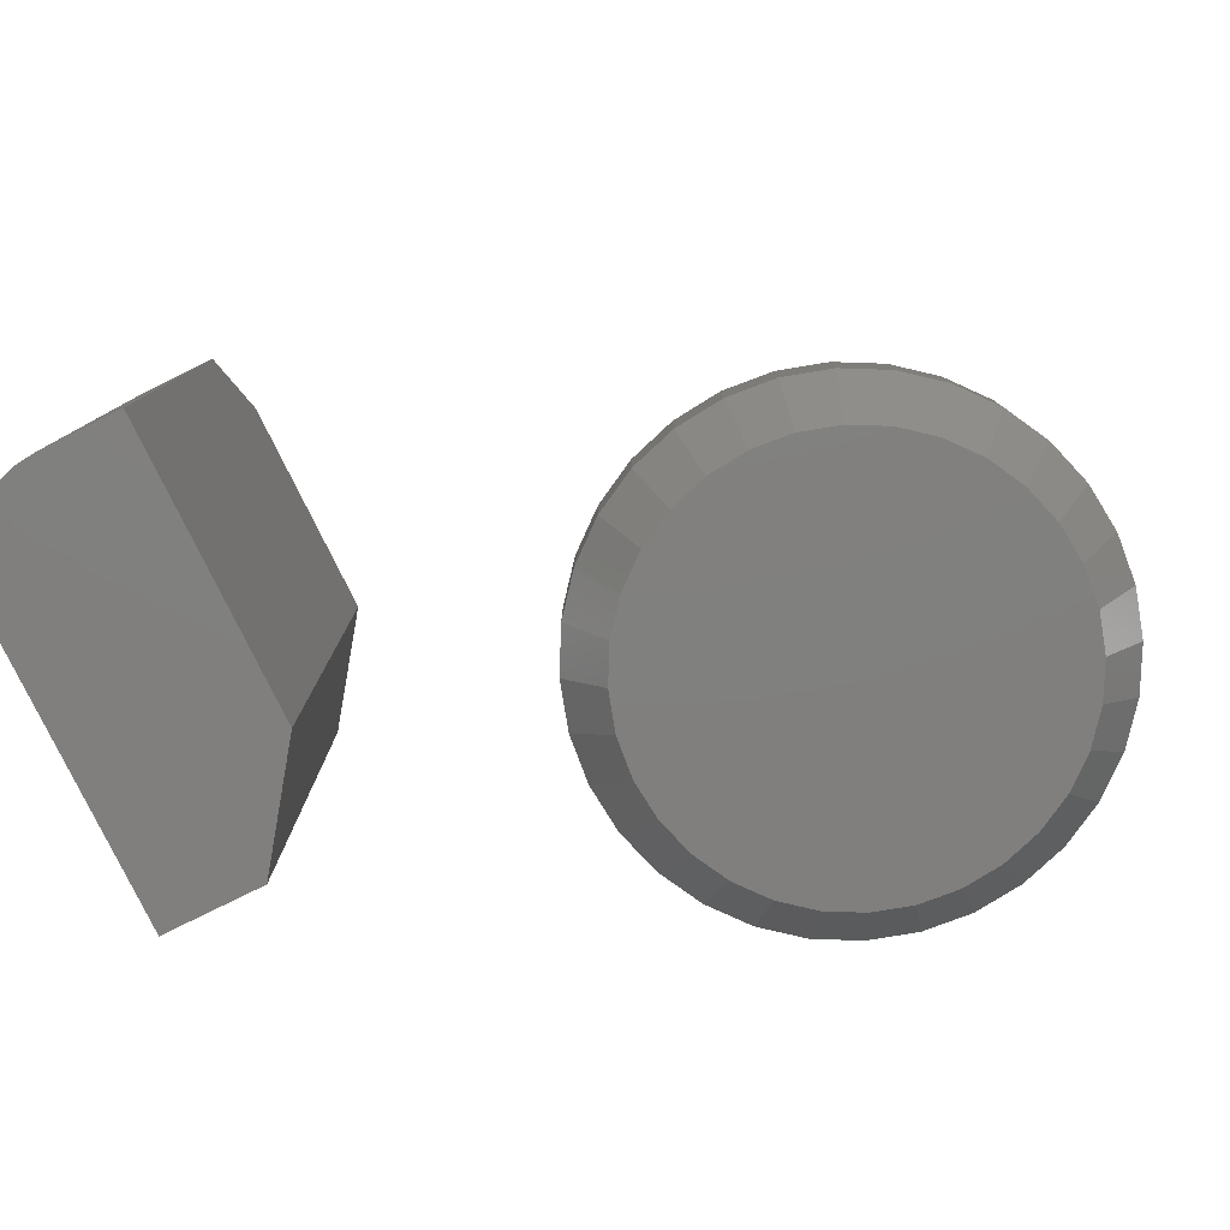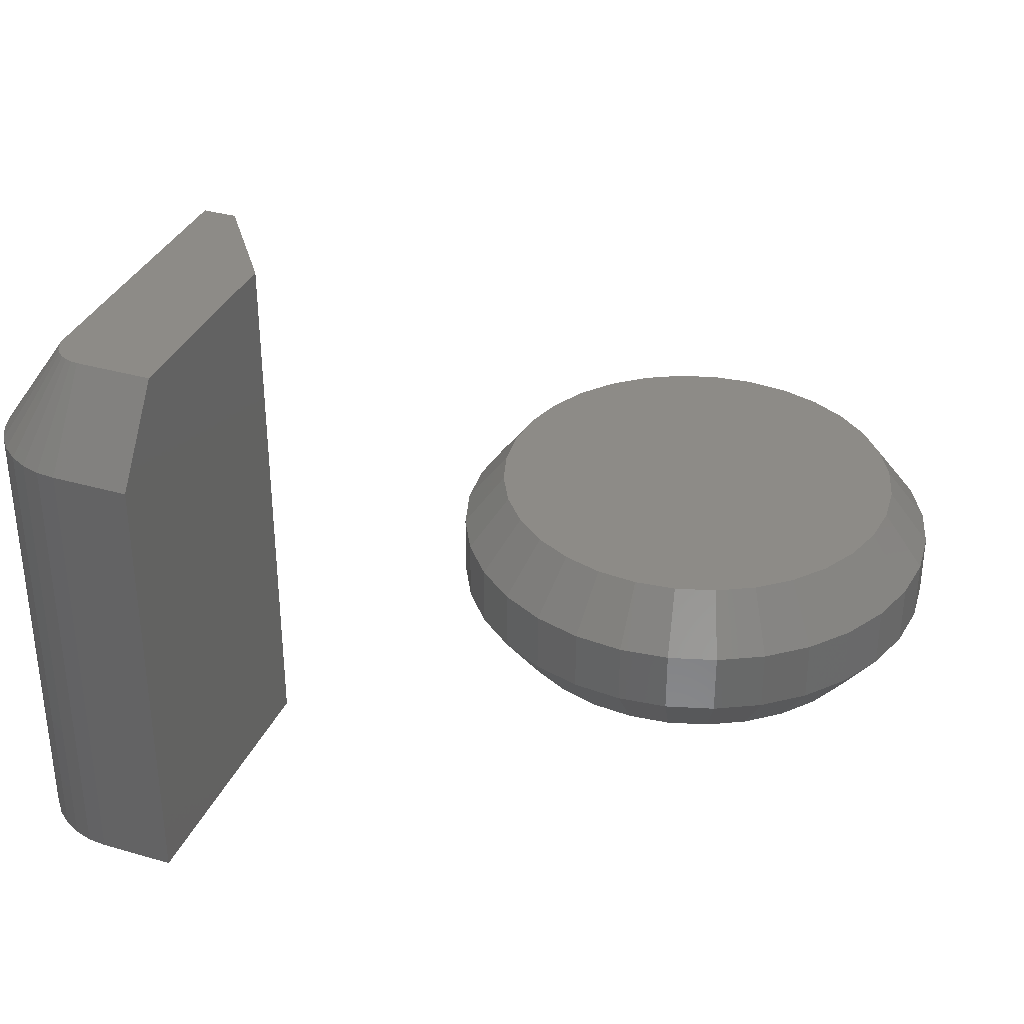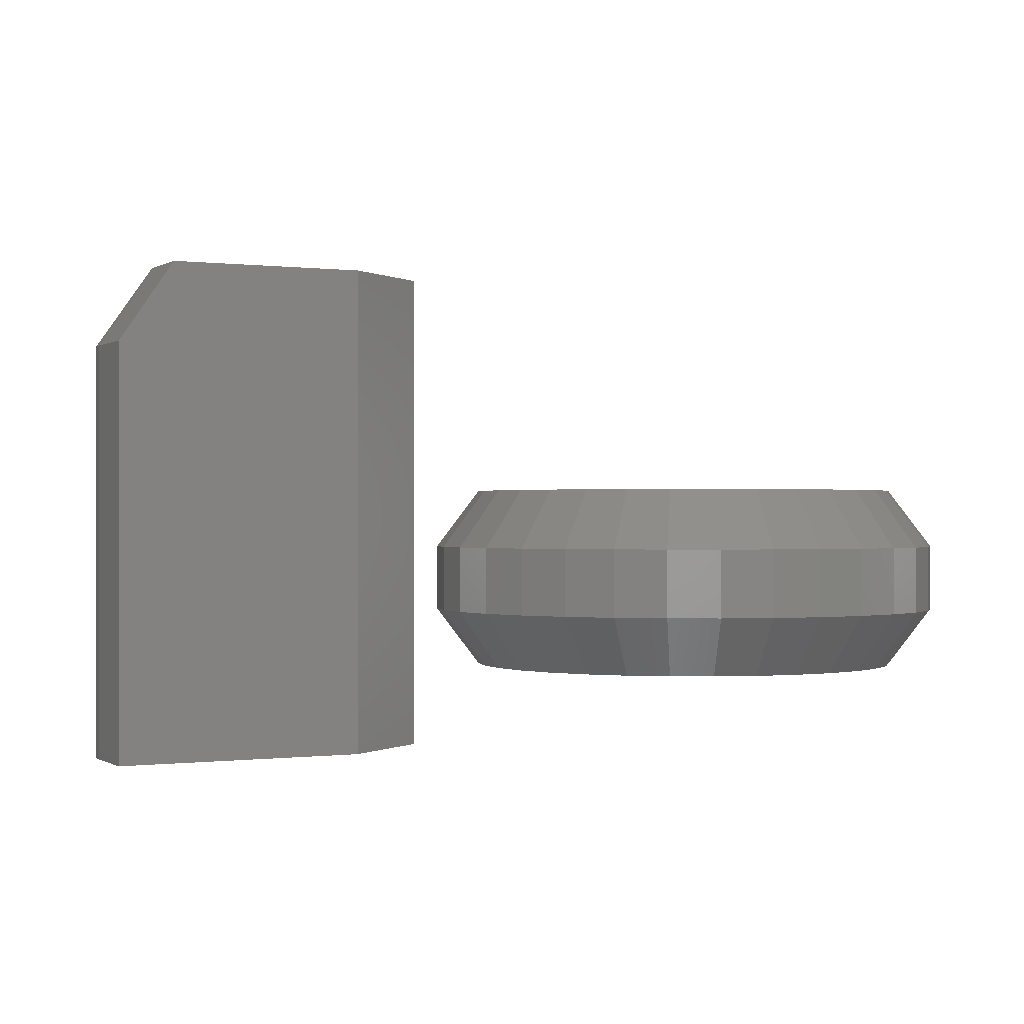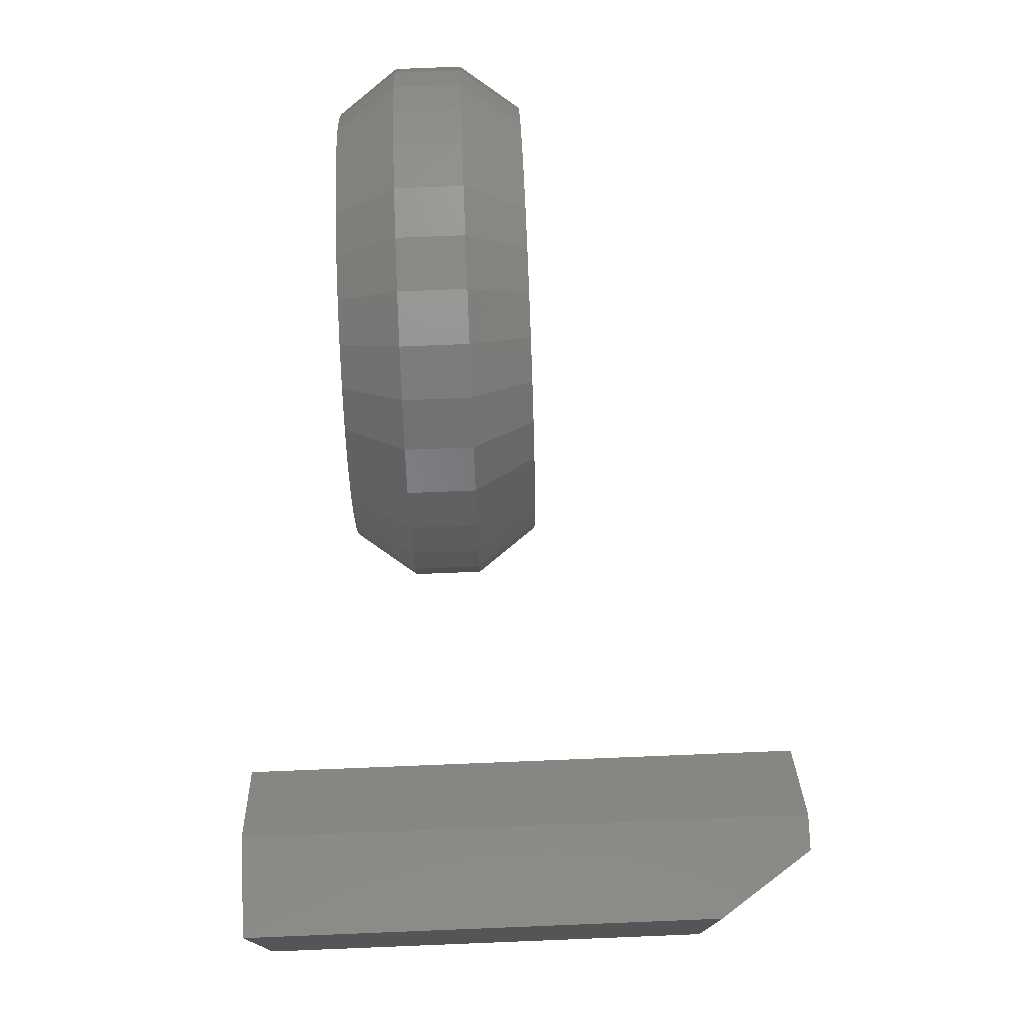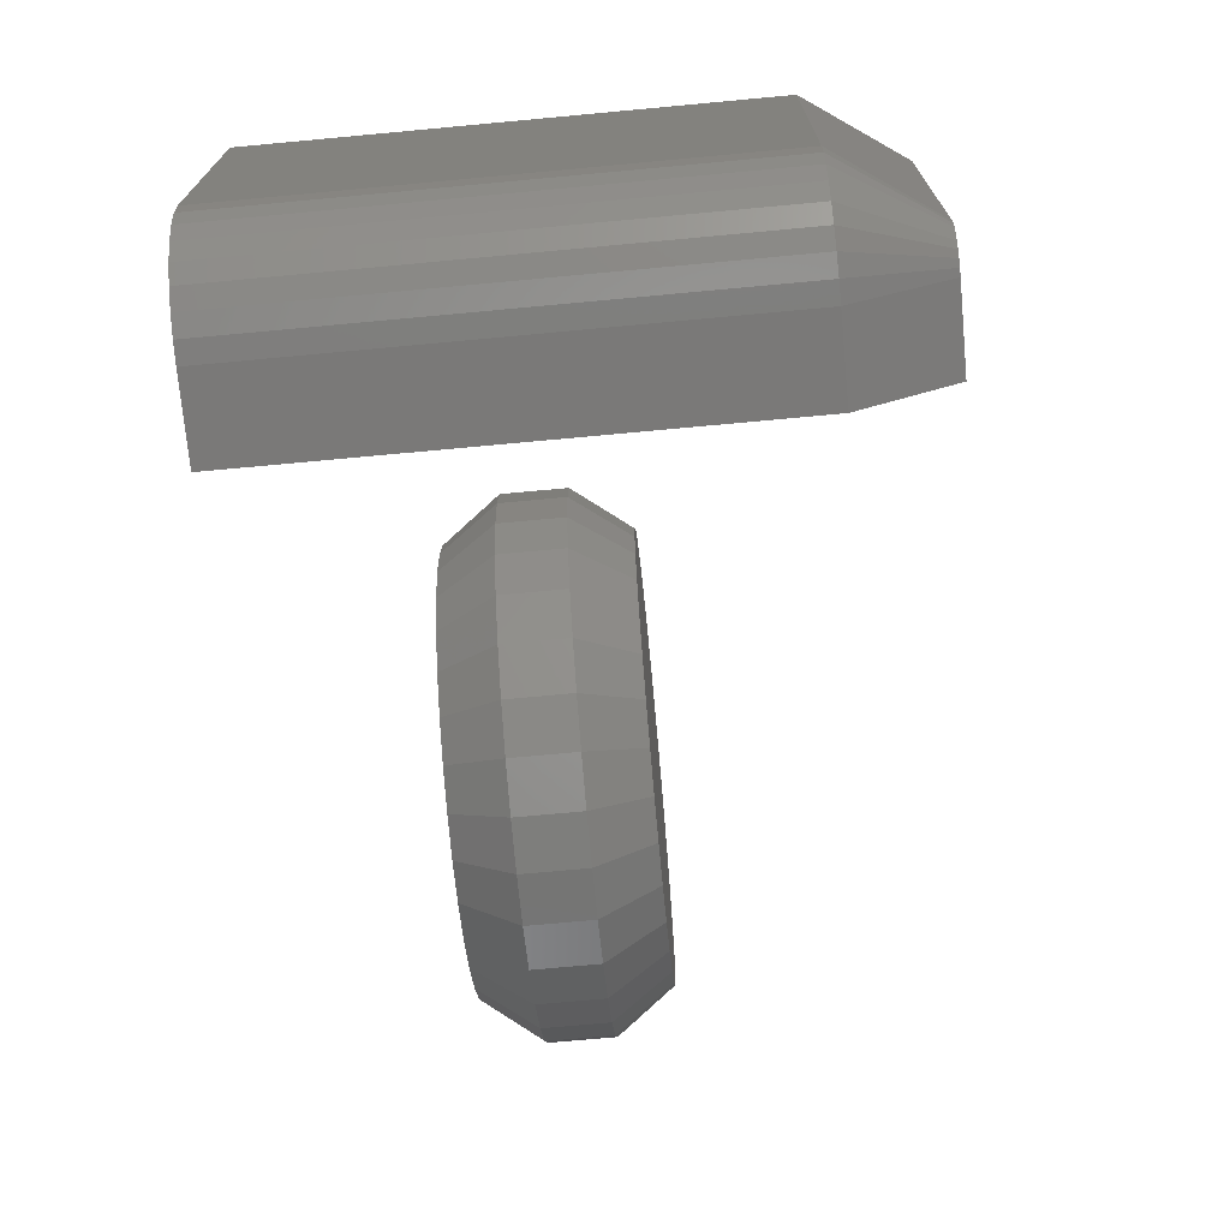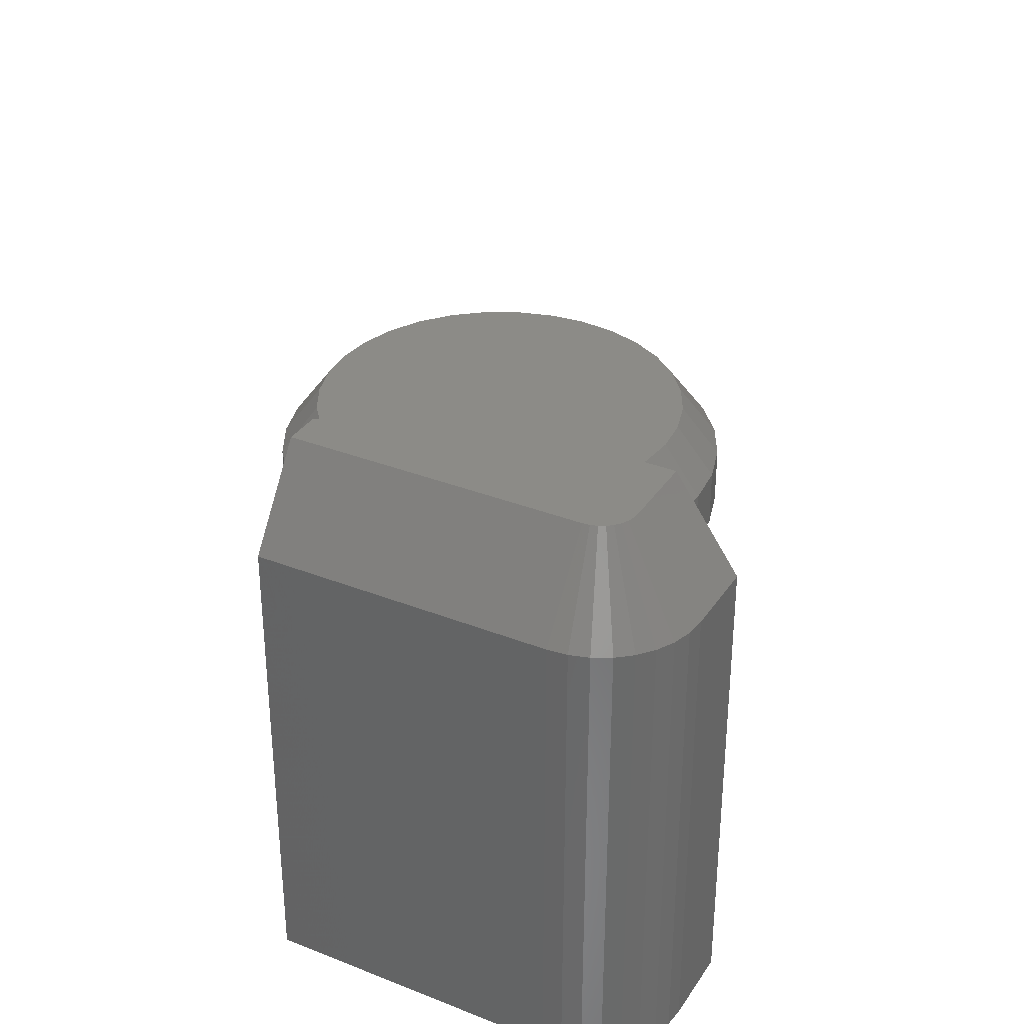
<metadata>
{"format":"stl","ext":"stl","renderer":"f3d","projection":"perspective","resolution":1024,"background":"white","views":[{"elev":-79.9,"azim":-153.8,"up":"+Y"},{"elev":34.5,"azim":-158.8,"up":"+Y"},{"elev":-0.1,"azim":-116.4,"up":"+Y"},{"elev":76.8,"azim":87.7,"up":"+Z"},{"elev":-72.3,"azim":95.3,"up":"+Z"},{"elev":33.4,"azim":118.4,"up":"+Y"}]}
</metadata>
<code>
# stl→obj: 165 verts, 322 faces
v -0.1895 -0.0625 0.4219
v -0.1895 -0.1328 0.4219
v -0.1949 -0.0625 0.3672
v -0.1949 -0.1328 0.3672
v -0.2108 -0.0625 0.3146
v -0.2108 -0.1328 0.3146
v -0.2367 -0.0625 0.2662
v -0.2367 -0.1328 0.2662
v -0.2716 -0.0625 0.2237
v -0.2716 -0.1328 0.2237
v -0.314 -0.0625 0.1888
v -0.314 -0.1328 0.1888
v -0.3625 -0.0625 0.1629
v -0.3625 -0.1328 0.1629
v -0.4151 -0.0625 0.147
v -0.4151 -0.1328 0.147
v -0.4697 -0.0625 0.1416
v -0.4697 -0.1328 0.1416
v -0.5244 -0.0625 0.147
v -0.5244 -0.1328 0.147
v -0.577 -0.0625 0.1629
v -0.577 -0.1328 0.1629
v -0.6254 -0.0625 0.1888
v -0.6254 -0.1328 0.1888
v -0.6679 -0.0625 0.2237
v -0.6679 -0.1328 0.2237
v -0.7028 -0.0625 0.2662
v -0.7028 -0.1328 0.2662
v -0.7287 -0.0625 0.3146
v -0.7287 -0.1328 0.3146
v -0.7446 -0.0625 0.3672
v -0.7446 -0.1328 0.3672
v -0.75 -0.0625 0.4219
v -0.75 -0.1328 0.4219
v -0.7446 -0.0625 0.4766
v -0.7446 -0.1328 0.4766
v -0.7287 -0.0625 0.5291
v -0.7287 -0.1328 0.5291
v -0.7028 -0.0625 0.5776
v -0.7028 -0.1328 0.5776
v -0.6679 -0.0625 0.6201
v -0.6679 -0.1328 0.6201
v -0.6254 -0.0625 0.6549
v -0.6254 -0.1328 0.6549
v -0.577 -0.0625 0.6808
v -0.577 -0.1328 0.6808
v -0.5244 -0.0625 0.6968
v -0.5244 -0.1328 0.6968
v -0.4697 -0.0625 0.7021
v -0.4697 -0.1328 0.7021
v -0.4151 -0.0625 0.6968
v -0.4151 -0.1328 0.6968
v -0.3625 -0.0625 0.6808
v -0.3625 -0.1328 0.6808
v -0.314 -0.0625 0.6549
v -0.314 -0.1328 0.6549
v -0.2716 -0.0625 0.6201
v -0.2716 -0.1328 0.6201
v -0.2367 -0.0625 0.5776
v -0.2367 -0.1328 0.5776
v -0.2108 -0.0625 0.5291
v -0.2108 -0.1328 0.5291
v -0.1949 -0.0625 0.4766
v -0.1949 -0.1328 0.4766
v -0.5153 -0.1953 0.6508
v -0.4242 -0.1953 0.6508
v -0.4697 -0.1953 0.6553
v -0.559 -0.1953 0.6375
v -0.3804 -0.1953 0.6375
v -0.3804 -0.1953 0.2063
v -0.5153 -0.1953 0.193
v -0.4242 -0.1953 0.193
v -0.4697 -0.1953 0.1885
v -0.3401 -0.1953 0.6159
v -0.5994 -0.1953 0.6159
v -0.3047 -0.1953 0.5869
v -0.6348 -0.1953 0.5869
v -0.2757 -0.1953 0.5515
v -0.6638 -0.1953 0.5515
v -0.2541 -0.1953 0.5112
v -0.6854 -0.1953 0.5112
v -0.2408 -0.1953 0.4674
v -0.6986 -0.1953 0.4674
v -0.2363 -0.1953 0.4219
v -0.7031 -0.1953 0.4219
v -0.2408 -0.1953 0.3763
v -0.6986 -0.1953 0.3763
v -0.2541 -0.1953 0.3326
v -0.6854 -0.1953 0.3326
v -0.2757 -0.1953 0.2922
v -0.6638 -0.1953 0.2922
v -0.3047 -0.1953 0.2568
v -0.6348 -0.1953 0.2568
v -0.3401 -0.1953 0.2278
v -0.5994 -0.1953 0.2278
v -0.5591 -0.1953 0.2063
v -0.4697 4.407e-17 0.6553
v -0.4242 4.888e-17 0.6508
v -0.5153 3.877e-17 0.6508
v -0.559 3.317e-17 0.6375
v -0.3804 5.3e-17 0.6375
v -0.4242 2.346e-17 0.193
v -0.5153 1.335e-17 0.193
v -0.3804 2.906e-17 0.2063
v -0.4697 1.816e-17 0.1885
v -0.5591 9.23e-18 0.2063
v -0.5994 5.948e-18 0.2278
v -0.3401 3.474e-17 0.2278
v -0.6348 3.632e-18 0.2568
v -0.3047 4.028e-17 0.2568
v -0.6638 2.373e-18 0.2922
v -0.2757 4.546e-17 0.2922
v -0.6854 2.219e-18 0.3326
v -0.2541 5.01e-17 0.3326
v -0.6986 3.175e-18 0.3763
v -0.2408 5.4e-17 0.3763
v -0.7031 5.204e-18 0.4219
v -0.2363 5.703e-17 0.4219
v -0.6986 8.23e-18 0.4674
v -0.2408 5.906e-17 0.4674
v -0.6854 1.213e-17 0.5112
v -0.2541 6.001e-17 0.5112
v -0.6638 1.677e-17 0.5515
v -0.2757 5.986e-17 0.5515
v -0.6348 2.195e-17 0.5869
v -0.3047 5.86e-17 0.5869
v -0.5994 2.749e-17 0.6159
v -0.3401 5.628e-17 0.6159
v 0.1136 0.2891 -0.01981
v 0.122 0.2891 -0.007136
v 0.1184 0.2891 -0.01389
v 0.1242 0.2891 0.0001919
v 0.1076 0.2891 -0.02467
v 0.1009 0.2891 -0.02828
v 0.09356 0.2891 -0.0305
v 0.08594 0.2891 -0.03125
v -3.903e-18 0.2891 -0.03125
v -1.76e-17 0.2891 0.2155
v 0.125 0.2891 0.007812
v 0.08594 0.2891 0.3326
v 0.125 0.2891 0.3326
v 1.779e-33 0.1875 -0.1016
v 0 -0.3359 -0.1016
v -1.76e-17 -0.3359 0.2155
v 0.08594 -0.3359 0.3326
v 0.1953 -0.3359 0.3326
v 0.1953 0.1875 0.3326
v 0.08594 -0.3359 -0.1016
v 0.1073 -0.3359 -0.09946
v 0.1278 -0.3359 -0.09324
v 0.1467 -0.3359 -0.08313
v 0.1633 -0.3359 -0.06953
v 0.1769 -0.3359 -0.05295
v 0.187 -0.3359 -0.03404
v 0.1932 -0.3359 -0.01353
v 0.1953 -0.3359 0.007812
v 0.08594 0.1875 -0.1016
v 0.1073 0.1875 -0.09946
v 0.1278 0.1875 -0.09324
v 0.1467 0.1875 -0.08313
v 0.1633 0.1875 -0.06953
v 0.1769 0.1875 -0.05295
v 0.187 0.1875 -0.03404
v 0.1932 0.1875 -0.01353
v 0.1953 0.1875 0.007812
f 1 2 3
f 3 2 4
f 3 4 5
f 5 4 6
f 5 6 7
f 7 6 8
f 7 8 9
f 9 8 10
f 9 10 11
f 11 10 12
f 11 12 13
f 13 12 14
f 13 14 15
f 15 14 16
f 15 16 17
f 17 16 18
f 17 18 19
f 19 18 20
f 19 20 21
f 21 20 22
f 21 22 23
f 23 22 24
f 23 24 25
f 25 24 26
f 25 26 27
f 27 26 28
f 27 28 29
f 29 28 30
f 29 30 31
f 31 30 32
f 31 32 33
f 33 32 34
f 33 34 35
f 35 34 36
f 35 36 37
f 37 36 38
f 37 38 39
f 39 38 40
f 39 40 41
f 41 40 42
f 41 42 43
f 43 42 44
f 43 44 45
f 45 44 46
f 45 46 47
f 47 46 48
f 47 48 49
f 49 48 50
f 49 50 51
f 51 50 52
f 51 52 53
f 53 52 54
f 53 54 55
f 55 54 56
f 55 56 57
f 57 56 58
f 57 58 59
f 59 58 60
f 59 60 61
f 61 60 62
f 61 62 63
f 63 62 64
f 63 64 1
f 1 64 2
f 65 66 67
f 66 65 68
f 66 68 69
f 70 71 72
f 72 71 73
f 69 68 74
f 74 68 75
f 74 75 76
f 76 75 77
f 76 77 78
f 78 77 79
f 78 79 80
f 80 79 81
f 80 81 82
f 82 81 83
f 82 83 84
f 84 83 85
f 84 85 86
f 86 85 87
f 86 87 88
f 88 87 89
f 88 89 90
f 90 89 91
f 90 91 92
f 92 91 93
f 92 93 94
f 94 93 95
f 94 95 70
f 70 95 96
f 70 96 71
f 8 92 10
f 10 92 94
f 10 94 12
f 12 94 70
f 12 70 14
f 92 8 90
f 90 8 6
f 90 6 88
f 88 6 4
f 88 4 86
f 86 4 2
f 86 2 84
f 91 26 93
f 93 26 24
f 93 24 95
f 95 24 22
f 95 22 96
f 26 91 28
f 28 91 89
f 28 89 30
f 30 89 87
f 30 87 32
f 32 87 85
f 32 85 34
f 73 16 72
f 72 16 14
f 72 14 70
f 16 73 18
f 18 73 71
f 18 71 20
f 20 71 96
f 20 96 22
f 40 77 42
f 42 77 75
f 42 75 44
f 44 75 68
f 44 68 46
f 77 40 79
f 79 40 38
f 79 38 81
f 81 38 36
f 81 36 83
f 83 36 34
f 83 34 85
f 78 58 76
f 76 58 56
f 76 56 74
f 74 56 54
f 74 54 69
f 58 78 60
f 60 78 80
f 60 80 62
f 62 80 82
f 62 82 64
f 64 82 84
f 64 84 2
f 67 48 65
f 65 48 46
f 65 46 68
f 48 67 50
f 50 67 66
f 50 66 52
f 52 66 69
f 52 69 54
f 97 98 99
f 100 99 98
f 101 100 98
f 102 103 104
f 105 103 102
f 103 106 104
f 104 106 107
f 104 107 108
f 108 107 109
f 108 109 110
f 110 109 111
f 110 111 112
f 112 111 113
f 112 113 114
f 114 113 115
f 114 115 116
f 116 115 117
f 116 117 118
f 118 117 119
f 118 119 120
f 120 119 121
f 120 121 122
f 122 121 123
f 122 123 124
f 124 123 125
f 124 125 126
f 126 125 127
f 126 127 128
f 128 127 100
f 128 100 101
f 106 21 107
f 107 21 23
f 107 23 109
f 109 23 25
f 109 25 111
f 111 25 27
f 111 27 113
f 113 27 29
f 113 29 115
f 115 29 31
f 115 31 117
f 117 31 33
f 13 104 11
f 11 104 108
f 11 108 9
f 9 108 110
f 9 110 7
f 7 110 112
f 7 112 5
f 5 112 114
f 5 114 3
f 3 114 116
f 3 116 1
f 1 116 118
f 104 13 102
f 102 13 15
f 102 15 105
f 105 15 17
f 105 17 103
f 103 17 19
f 103 19 106
f 106 19 21
f 101 53 128
f 128 53 55
f 128 55 126
f 126 55 57
f 126 57 124
f 124 57 59
f 124 59 122
f 122 59 61
f 122 61 120
f 120 61 63
f 120 63 118
f 118 63 1
f 45 100 43
f 43 100 127
f 43 127 41
f 41 127 125
f 41 125 39
f 39 125 123
f 39 123 37
f 37 123 121
f 37 121 35
f 35 121 119
f 35 119 33
f 33 119 117
f 100 45 99
f 99 45 47
f 99 47 97
f 97 47 49
f 97 49 98
f 98 49 51
f 98 51 101
f 101 51 53
f 129 130 131
f 132 130 129
f 132 129 133
f 132 133 134
f 132 134 135
f 132 135 136
f 132 136 137
f 132 137 138
f 132 138 139
f 140 141 138
f 138 141 139
f 142 143 137
f 137 143 144
f 137 144 138
f 145 146 140
f 140 146 147
f 140 147 141
f 144 146 145
f 143 148 149
f 143 149 150
f 143 150 151
f 143 151 152
f 143 152 153
f 143 153 154
f 143 154 155
f 143 155 156
f 143 156 146
f 143 146 144
f 140 138 145
f 145 138 144
f 148 157 149
f 149 157 158
f 149 158 150
f 150 158 159
f 150 159 151
f 151 159 160
f 151 160 152
f 152 160 161
f 152 161 153
f 153 161 162
f 153 162 154
f 154 162 163
f 154 163 155
f 155 163 164
f 155 164 156
f 156 164 165
f 156 165 146
f 146 165 147
f 148 143 157
f 157 143 142
f 157 142 136
f 136 142 137
f 147 165 141
f 141 165 139
f 165 164 139
f 164 132 139
f 136 135 157
f 135 158 157
f 164 163 130
f 132 164 130
f 163 162 131
f 130 163 131
f 162 161 129
f 131 162 129
f 161 160 133
f 129 161 133
f 160 159 134
f 133 160 134
f 135 159 158
f 134 159 135

</code>
